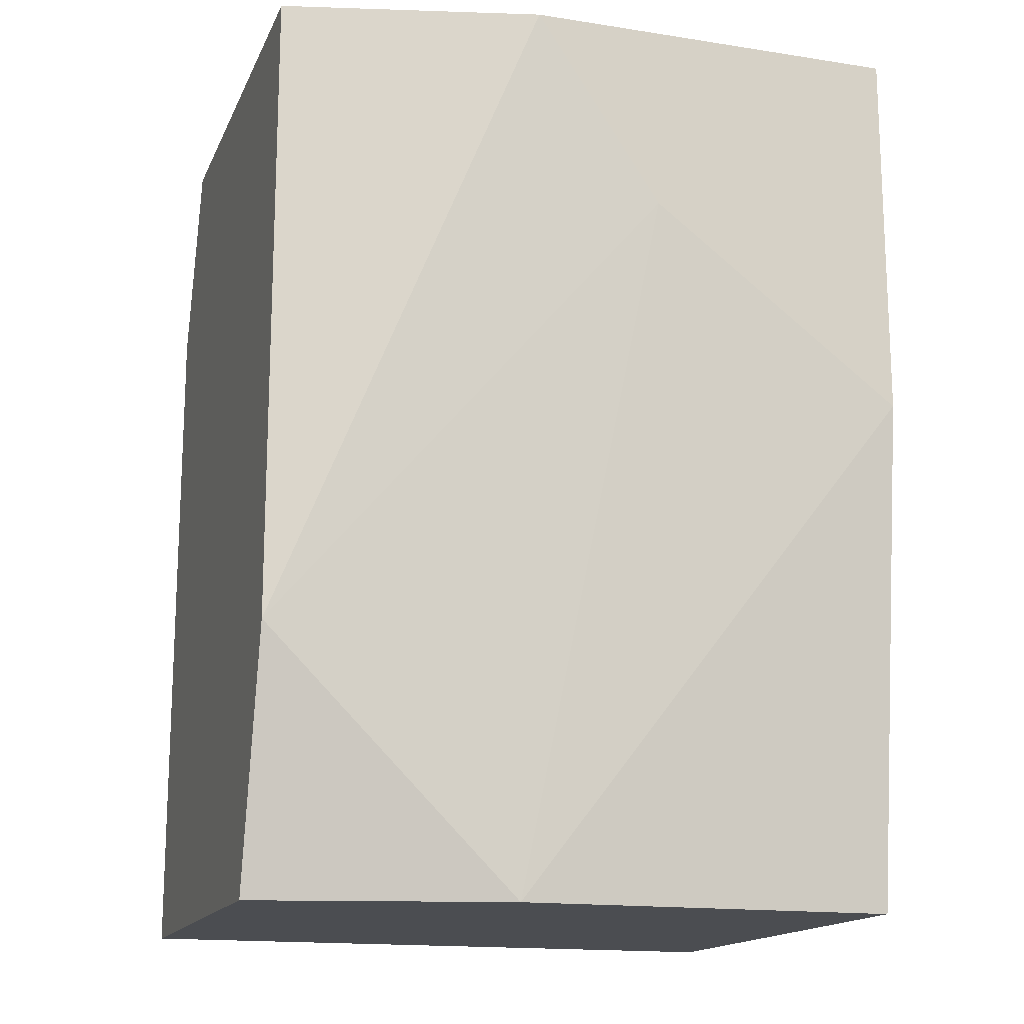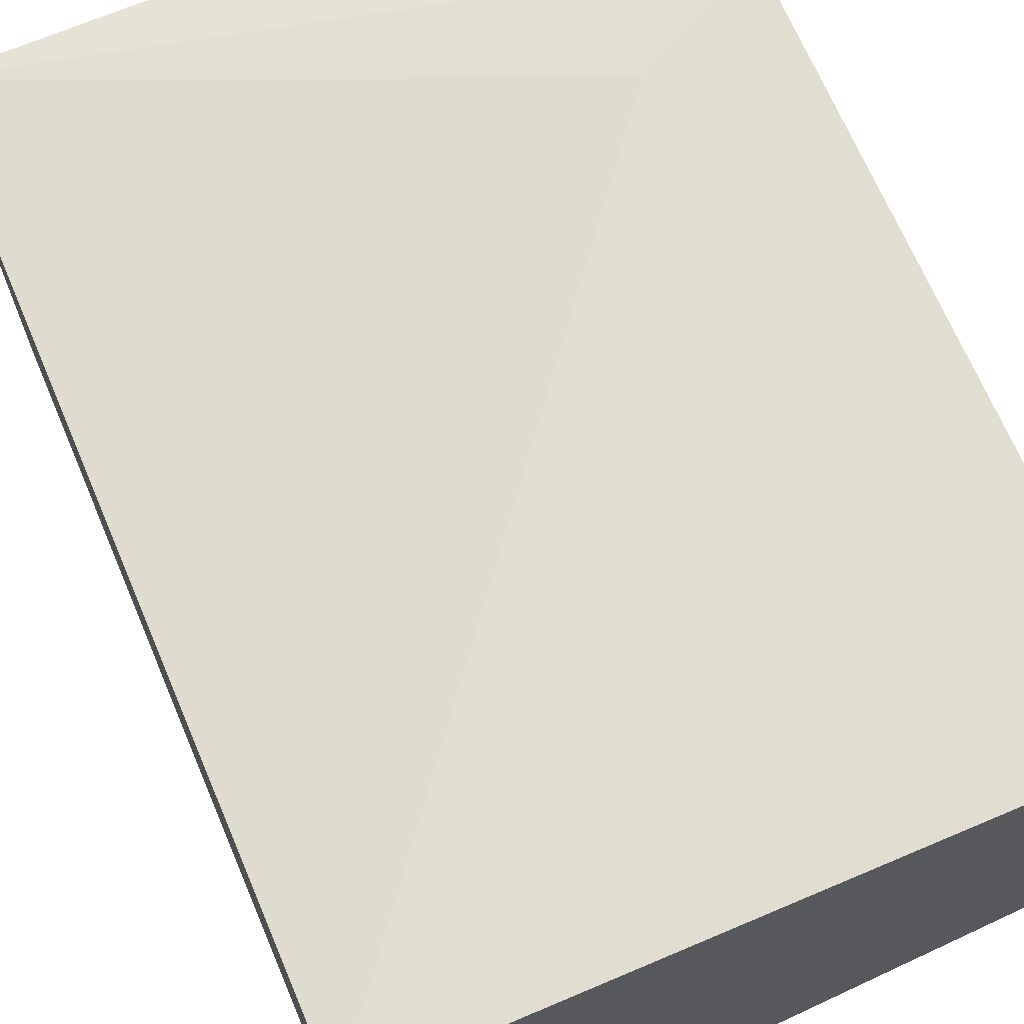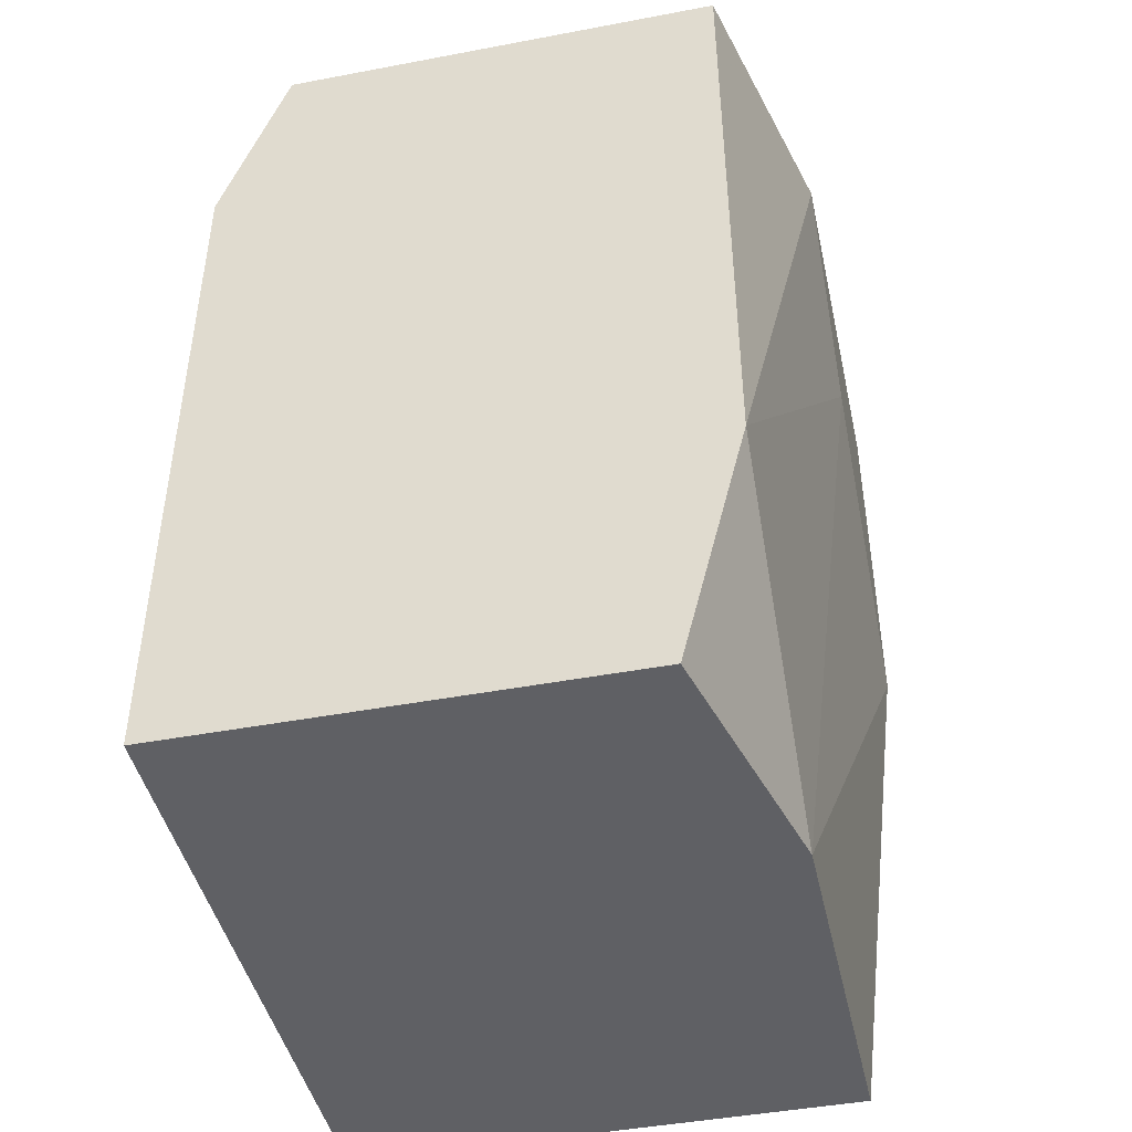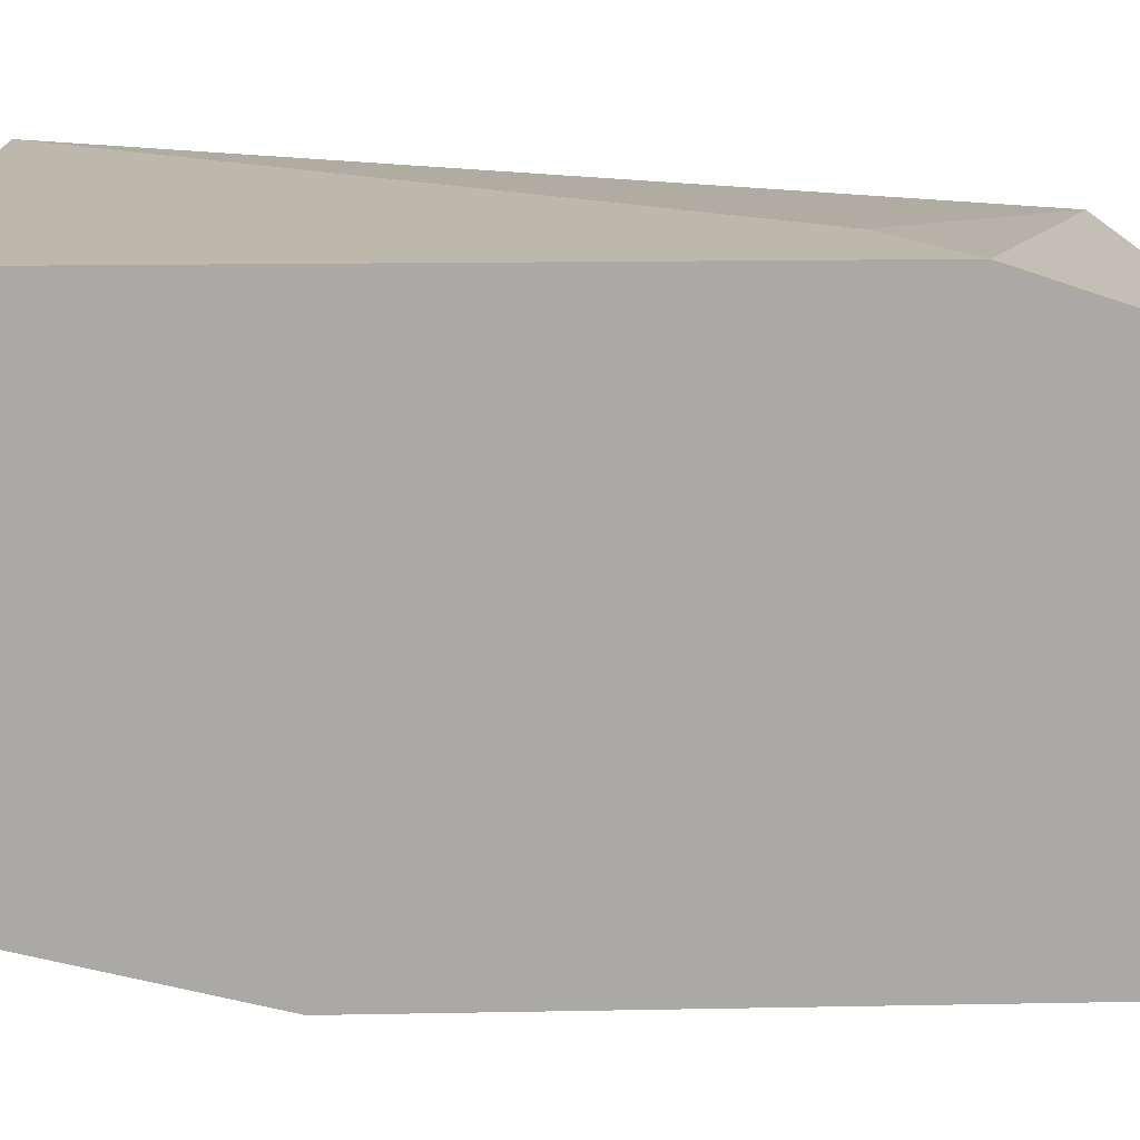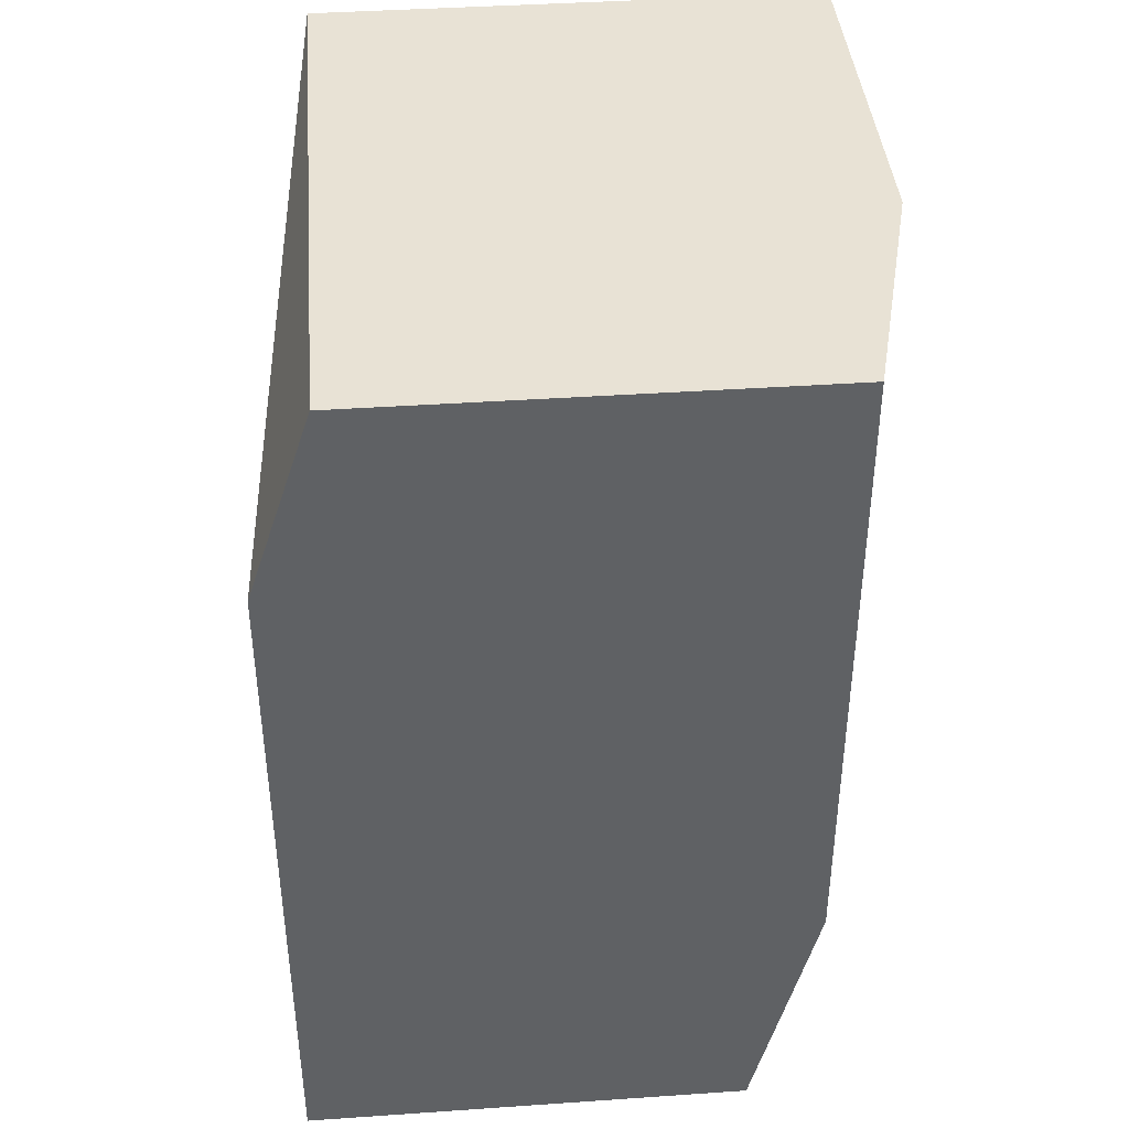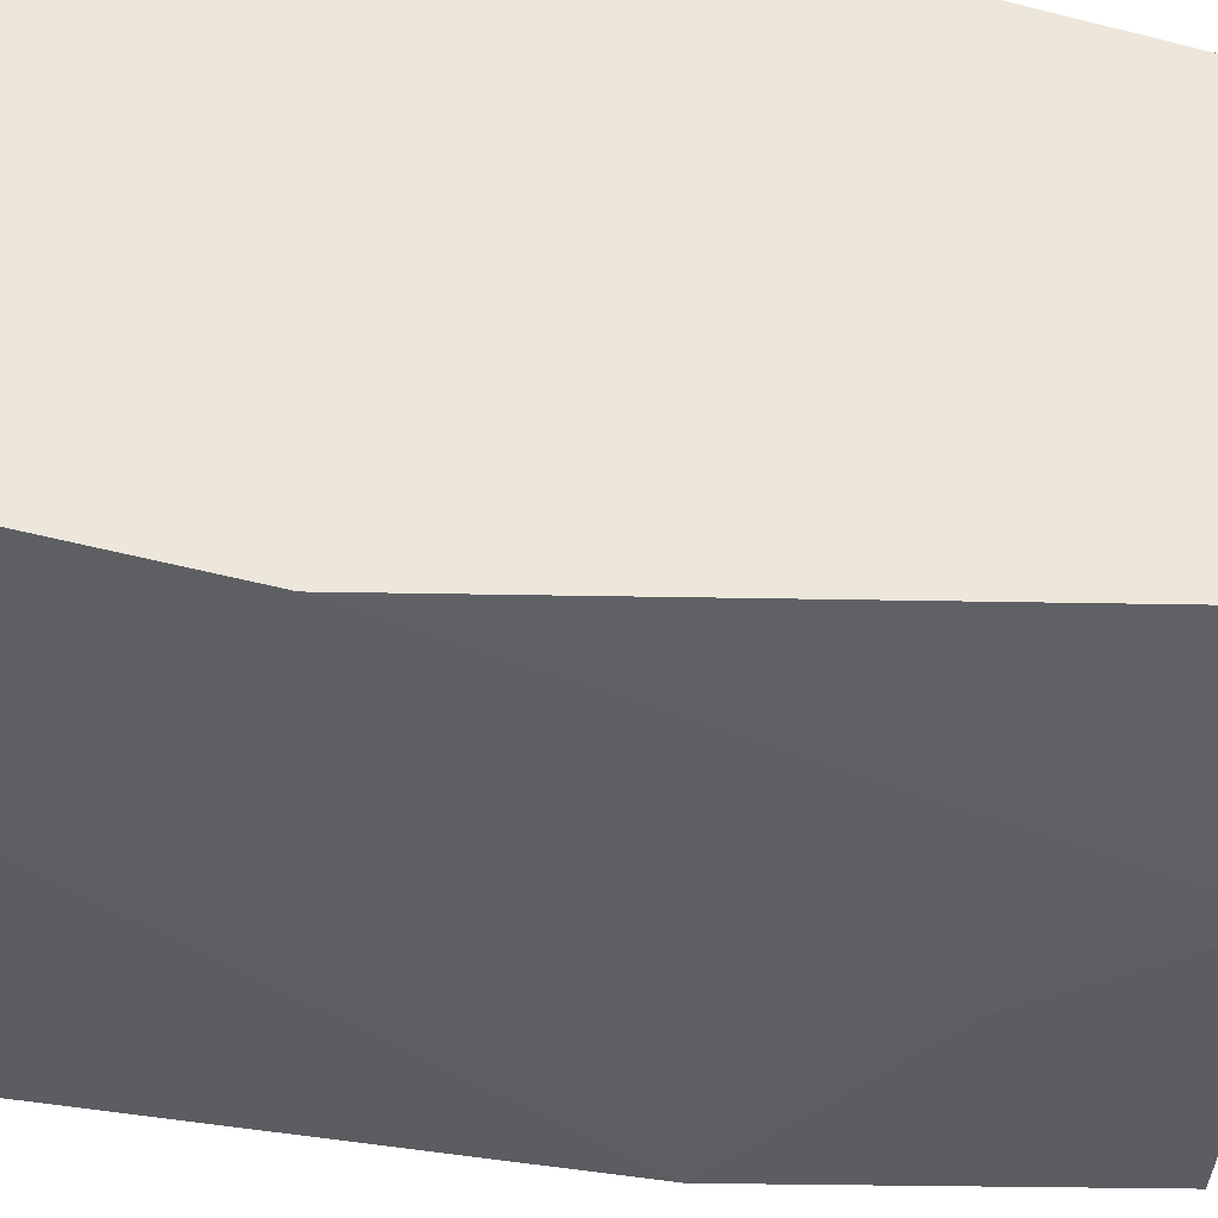
<metadata>
{"format":"obj","ext":"obj","renderer":"f3d","projection":"perspective","resolution":1024,"background":"white","views":[{"elev":-15.8,"azim":-18.0,"up":"+Z"},{"elev":68.9,"azim":157.0,"up":"+Y"},{"elev":-44.7,"azim":-77.6,"up":"+Z"},{"elev":14.9,"azim":-92.4,"up":"+Y"},{"elev":40.8,"azim":-94.8,"up":"+Z"},{"elev":-36.1,"azim":-91.4,"up":"+Y"}]}
</metadata>
<code>
v -0.03322 0.01529 0.02725
v -0.03899 0.02828 0.02581
v -0.04187 0.01818 0.01138
v -0.04187 0.02683 0.03158
v -0.04187 0.01673 0.01715
v -0.04187 0.01673 0.03158
v -0.04187 0.02828 0.01138
v -0.04187 0.02828 0.02725
v -0.02744 0.02683 0.03158
v -0.02744 0.01673 0.01138
v -0.02744 0.01529 0.03158
v -0.02744 0.01529 0.02292
v -0.02744 0.02828 0.01138
v -0.0361 0.01673 0.01138
v -0.0361 0.01529 0.03158
f 7 4 8
f 2 9 13
f 13 9 10
f 3 13 10
f 3 6 7
f 2 13 7
f 13 3 7
f 10 9 11
f 9 6 11
f 6 9 4
f 7 6 4
f 6 3 5
f 3 10 14
f 1 5 14
f 5 3 14
f 10 11 12
f 11 1 12
f 1 14 12
f 14 10 12
f 1 11 15
f 11 6 15
f 5 1 15
f 6 5 15
f 9 2 8
f 2 7 8
f 4 9 8

</code>
